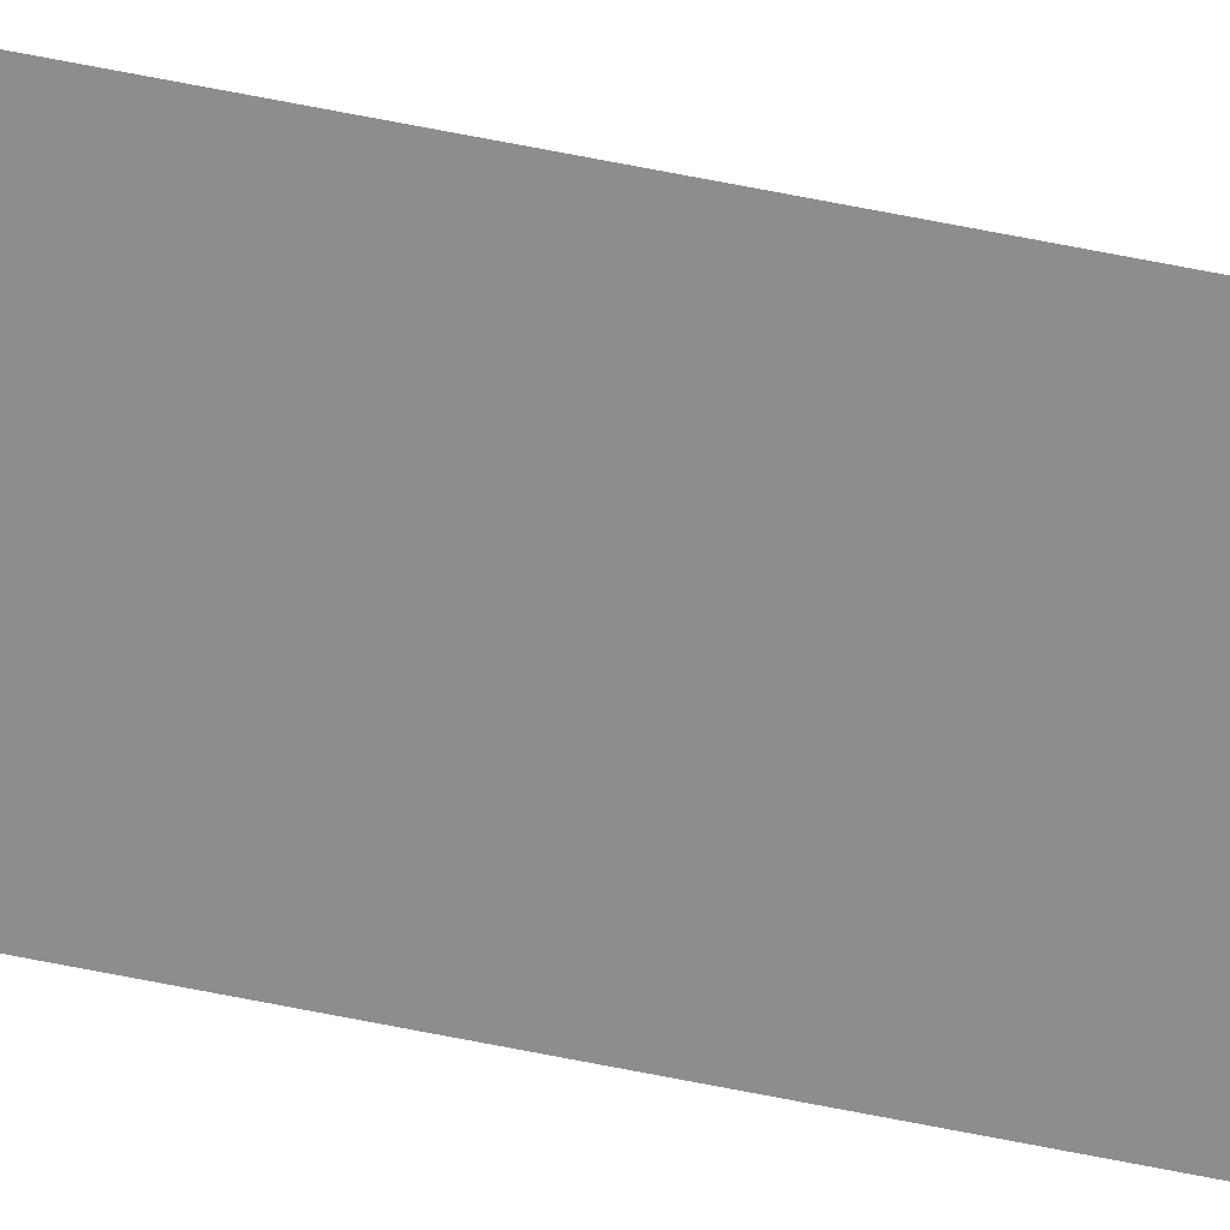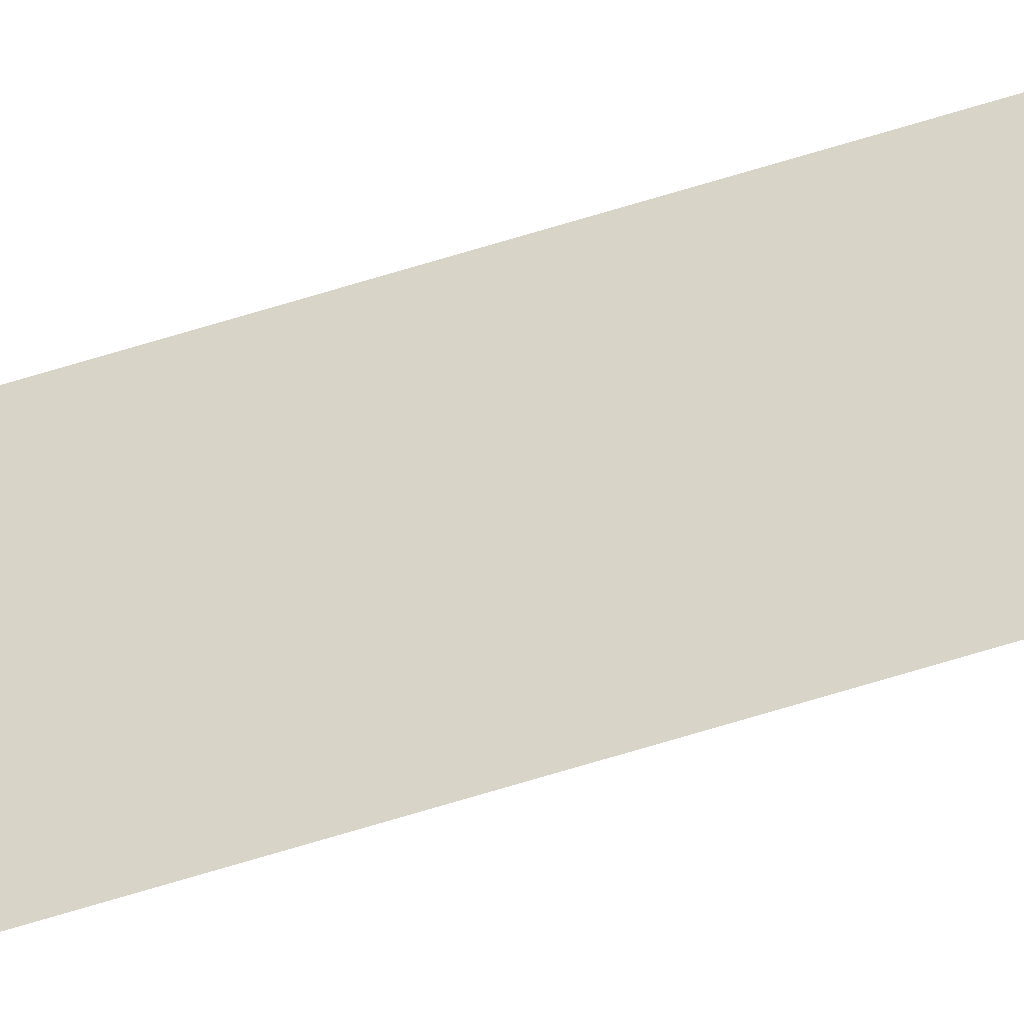
<metadata>
{"format":"obj","ext":"obj","renderer":"f3d","projection":"perspective","resolution":1024,"background":"white","views":[{"elev":14.3,"azim":-53.2,"up":"+Z"},{"elev":-45.3,"azim":-68.1,"up":"+Z"}]}
</metadata>
<code>
v 13.79 25.75 -30.07
v 13.79 30.75 -30.07
v 13.79 25.75 -30.09
v 13.79 30.75 -30.09
v 13.79 25.75 -30.09
v 13.79 30.75 -30.09
v 13.79 25.75 -30.07
v 13.79 30.75 -30.07
f 1 2 3
f 3 2 4
f 5 6 7
f 7 6 8

</code>
